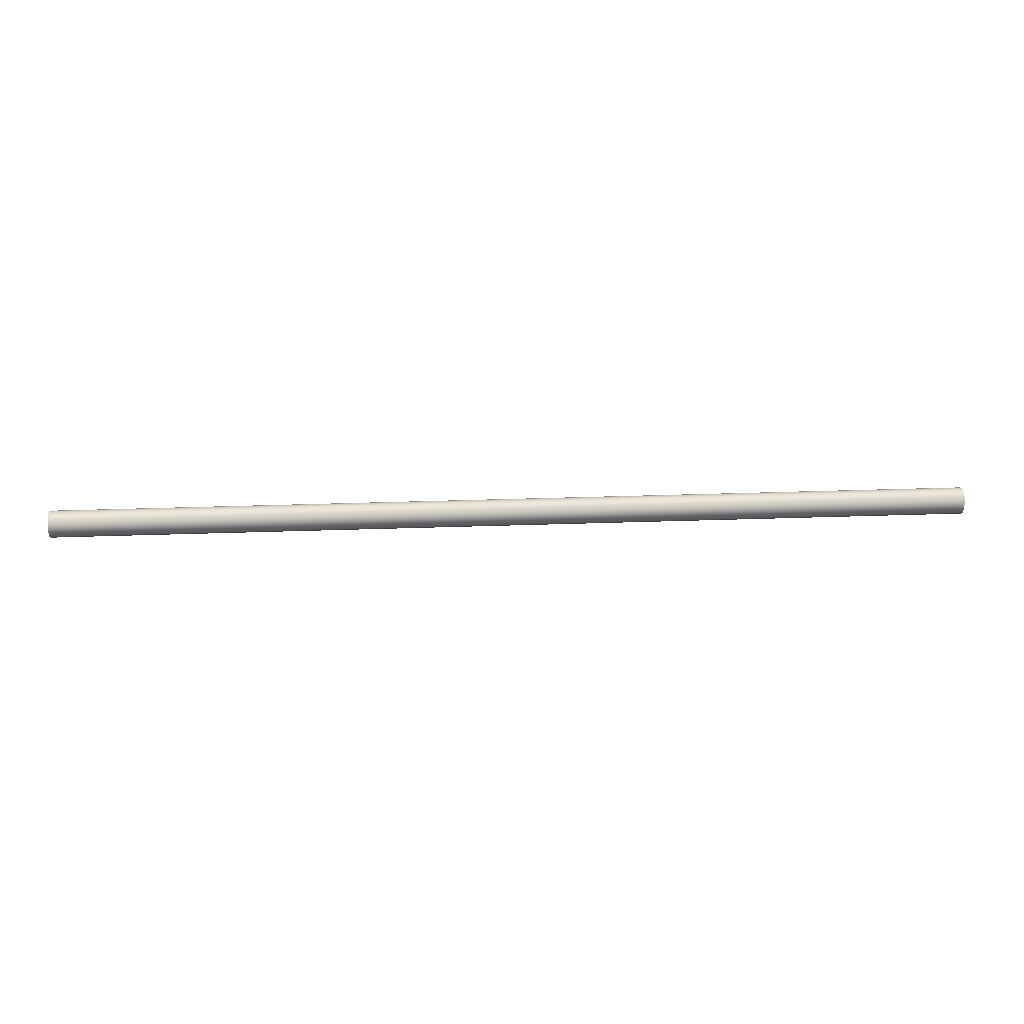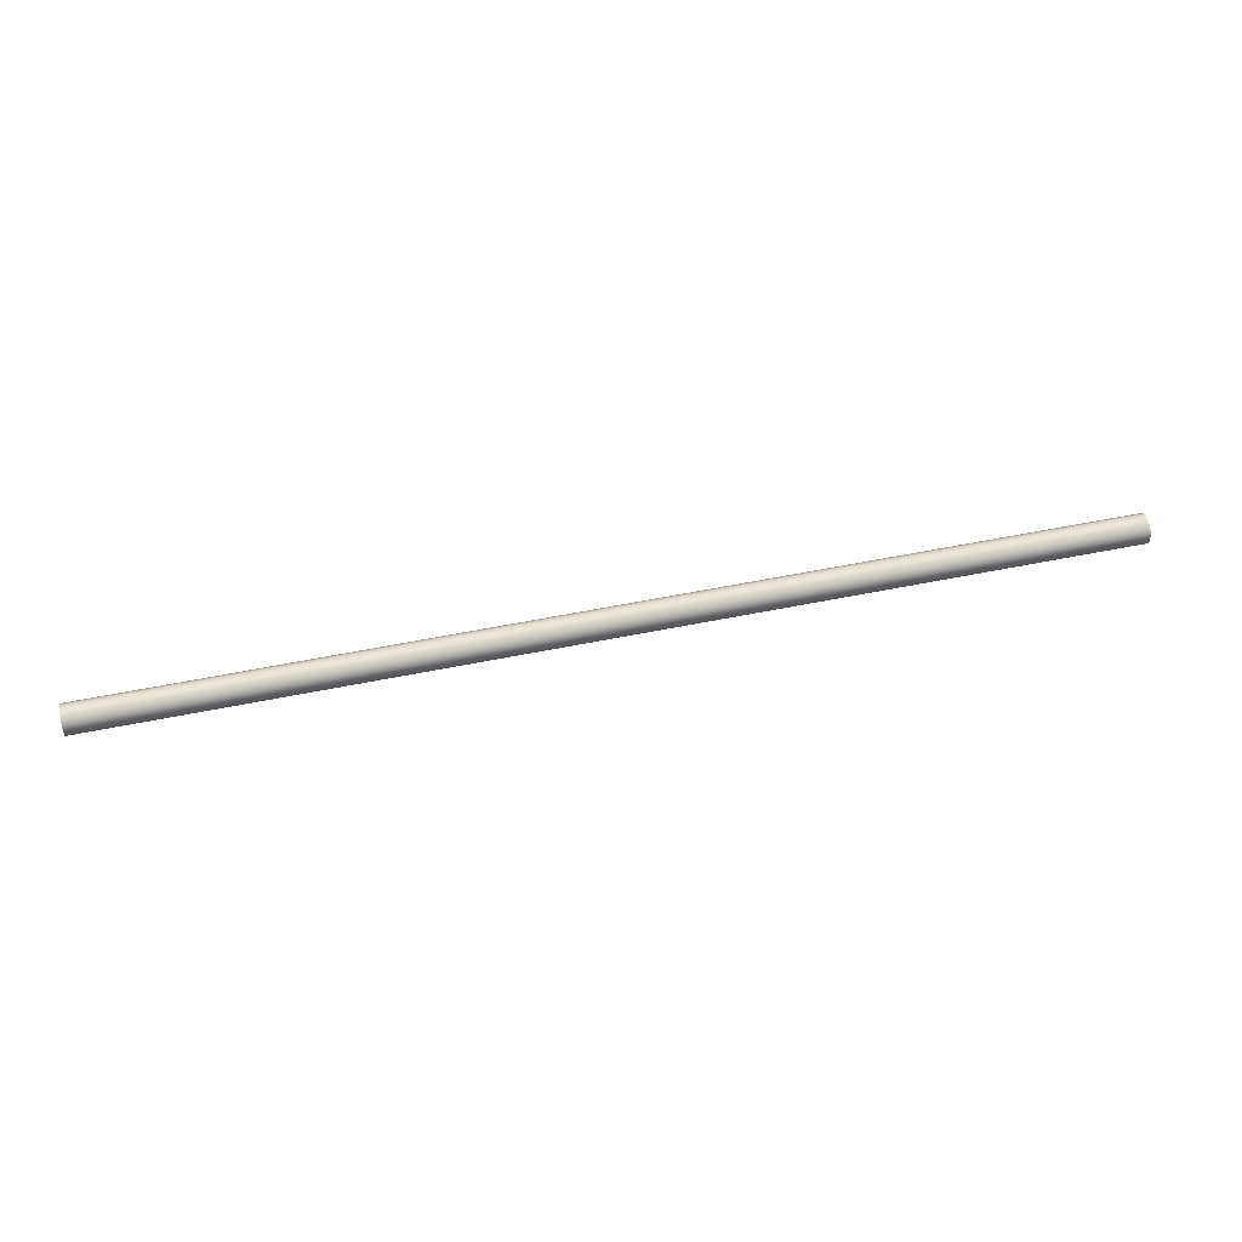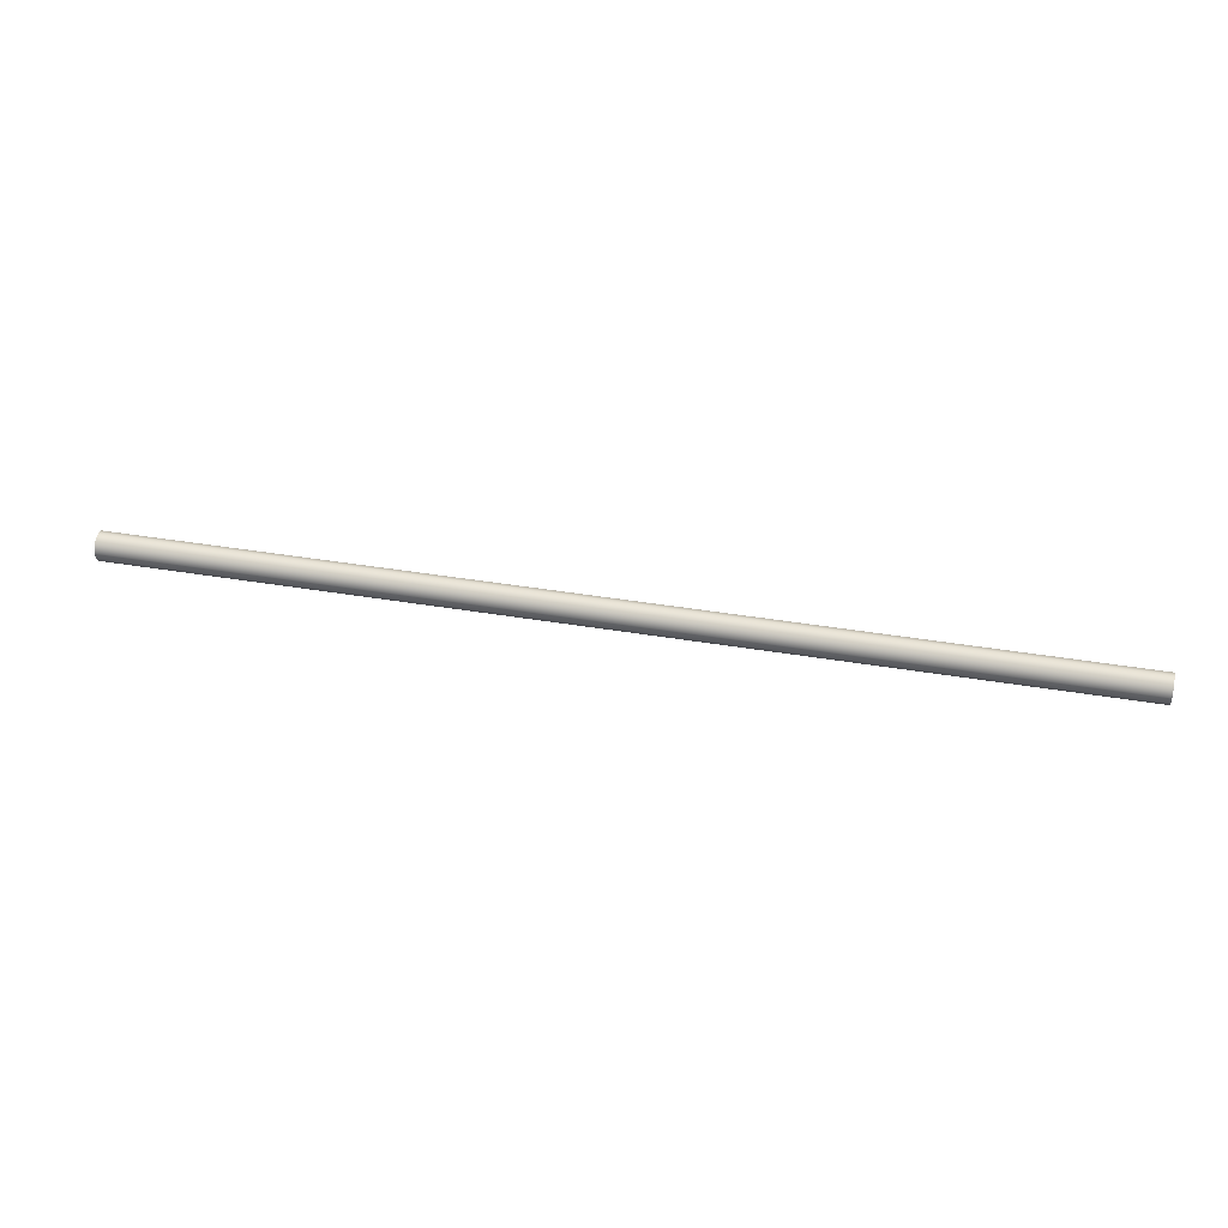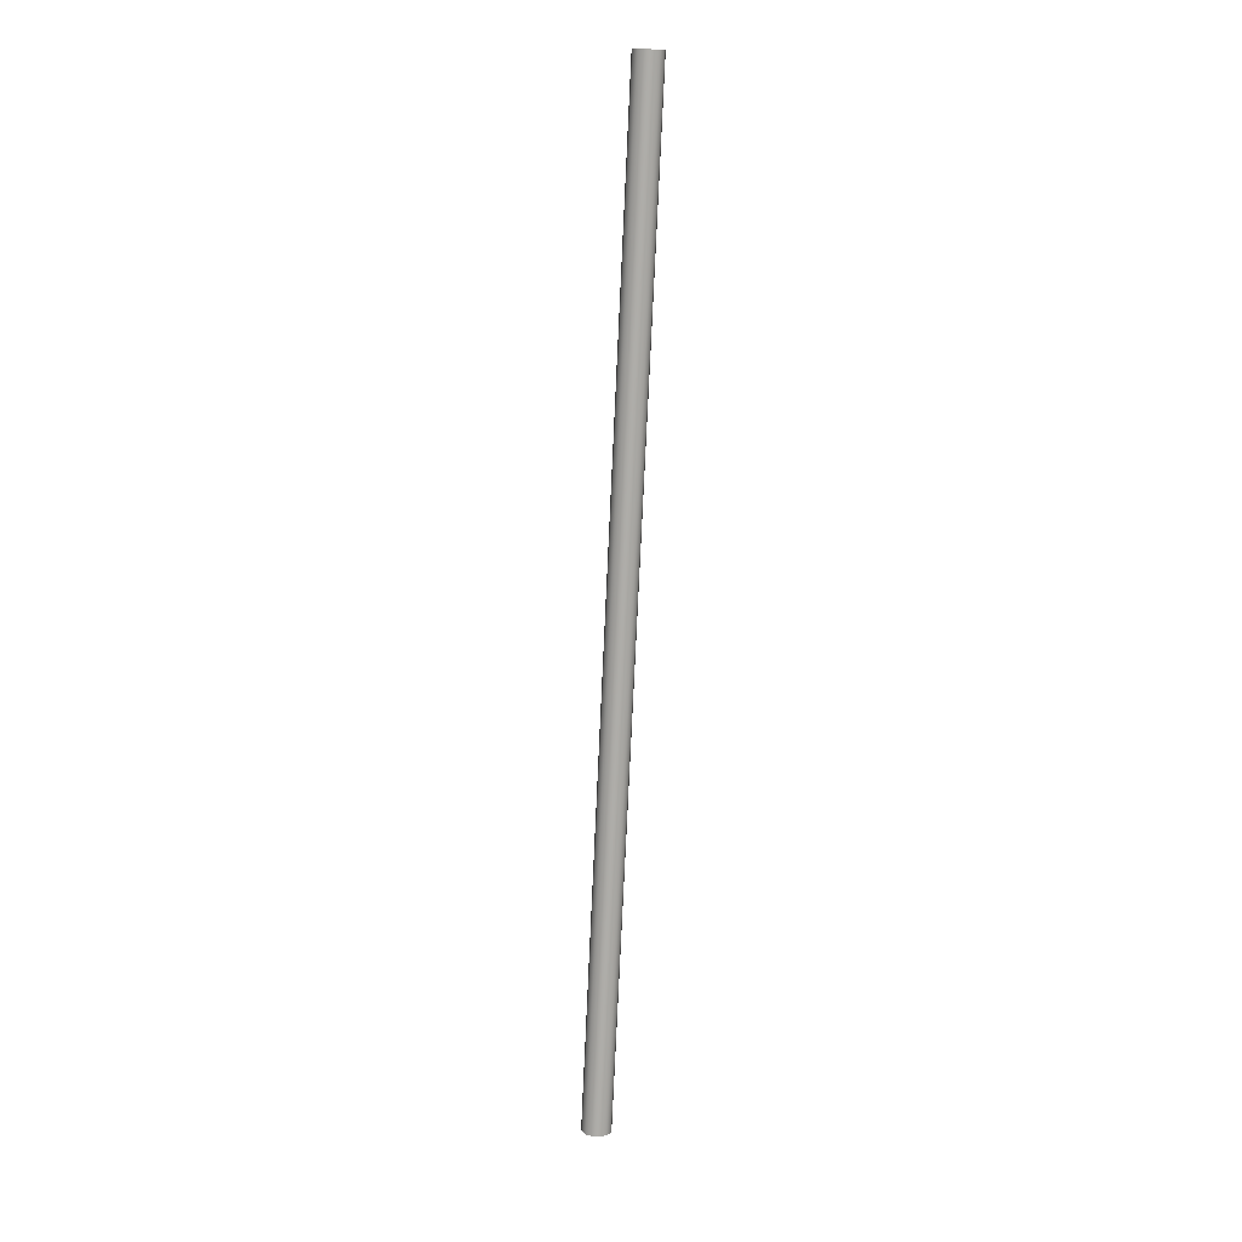
<metadata>
{"format":"obj","ext":"obj","renderer":"f3d","projection":"perspective","resolution":1024,"background":"white","views":[{"elev":25.2,"azim":176.5,"up":"+Y"},{"elev":54.3,"azim":-12.3,"up":"+Z"},{"elev":38.9,"azim":12.0,"up":"+Z"},{"elev":-77.0,"azim":-92.7,"up":"+Z"}]}
</metadata>
<code>
v -85 -1.531e-16 1.25
v -85 -0.5809 1.107
v -85 -1.029 0.7101
v -85 -1.241 0.1507
v -85 -1.169 -0.4433
v -85 -0.8289 -0.9356
v -85 -0.2991 -1.214
v -85 0.2991 -1.214
v -85 0.8289 -0.9356
v -85 1.169 -0.4433
v -85 1.241 0.1507
v -85 1.029 0.7101
v -85 0.5809 1.107
v 0 -1.531e-16 1.25
v 0 0.5809 1.107
v 0 1.029 0.7101
v 0 1.241 0.1507
v 0 1.169 -0.4433
v 0 0.8289 -0.9356
v 0 0.2991 -1.214
v 0 -0.2991 -1.214
v 0 -0.8289 -0.9356
v 0 -1.169 -0.4433
v 0 -1.241 0.1507
v 0 -1.029 0.7101
v 0 -0.5809 1.107
v 0 -1.531e-16 1.25
v -85 -1.531e-16 1.25
v 0 -1.531e-16 1.25
v 0 -0.5809 1.107
v 0 -1.029 0.7101
v 0 -1.241 0.1507
v 0 -1.169 -0.4433
v 0 -0.8289 -0.9356
v 0 -0.2991 -1.214
v 0 0.2991 -1.214
v 0 0.8289 -0.9356
v 0 1.169 -0.4433
v 0 1.241 0.1507
v 0 1.029 0.7101
v 0 0.5809 1.107
v -85 -1.531e-16 1.25
v -85 0.5809 1.107
v -85 1.029 0.7101
v -85 1.241 0.1507
v -85 1.169 -0.4433
v -85 0.8289 -0.9356
v -85 0.2991 -1.214
v -85 -0.2991 -1.214
v -85 -0.8289 -0.9356
v -85 -1.169 -0.4433
v -85 -1.241 0.1507
v -85 -1.029 0.7101
v -85 -0.5809 1.107
g 886dc60a-e2ee-11ea-9fe3-54bf646e7e1f
f 2 26 1
f 1 26 27
f 28 14 13
f 13 14 15
f 13 15 12
f 12 15 16
f 12 16 11
f 11 16 17
f 11 17 10
f 10 17 18
f 10 18 9
f 9 18 19
f 9 19 8
f 8 19 20
f 8 20 7
f 7 20 21
f 7 21 6
f 6 21 22
f 6 22 5
f 5 22 23
f 5 23 4
f 4 23 24
f 4 24 3
f 3 24 25
f 3 25 2
f 2 25 26
g 886e8964-e2ee-11ea-9d09-54bf646e7e1f
f 29 30 41
f 41 30 31
f 41 31 40
f 40 31 32
f 40 32 39
f 39 32 33
f 39 33 38
f 38 33 34
f 38 34 37
f 37 34 35
f 37 35 36
g 886f4c74-e2ee-11ea-a763-54bf646e7e1f
f 42 43 54
f 54 43 53
f 53 43 44
f 53 44 52
f 52 44 45
f 52 45 51
f 51 45 46
f 51 46 50
f 50 46 47
f 50 47 49
f 49 47 48

</code>
